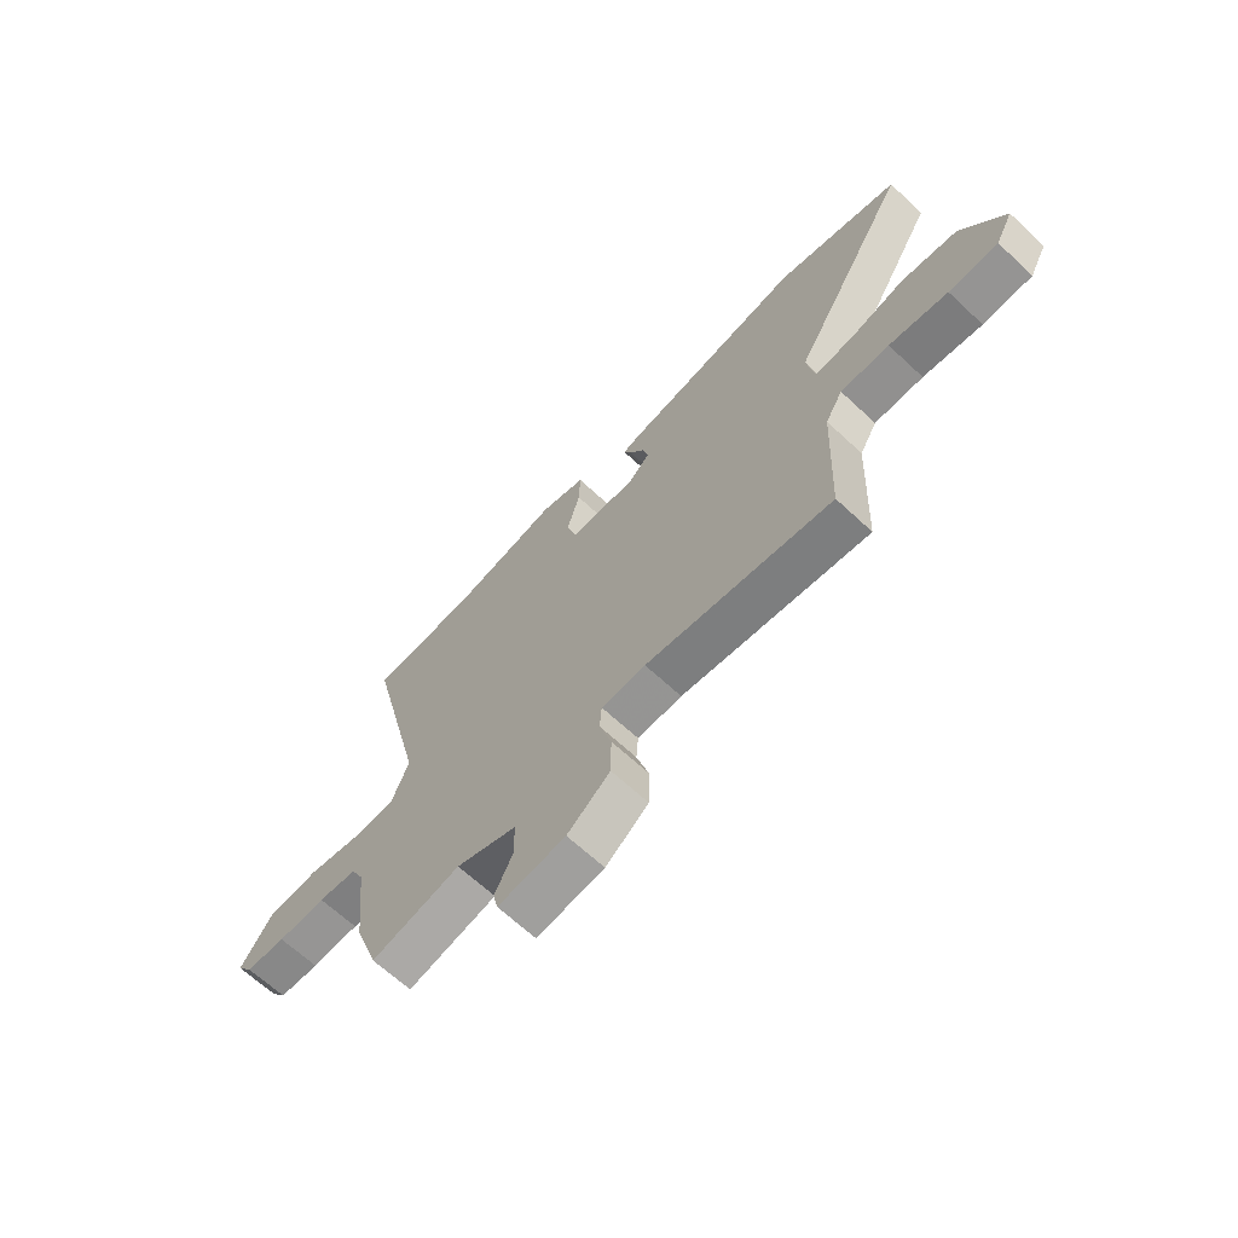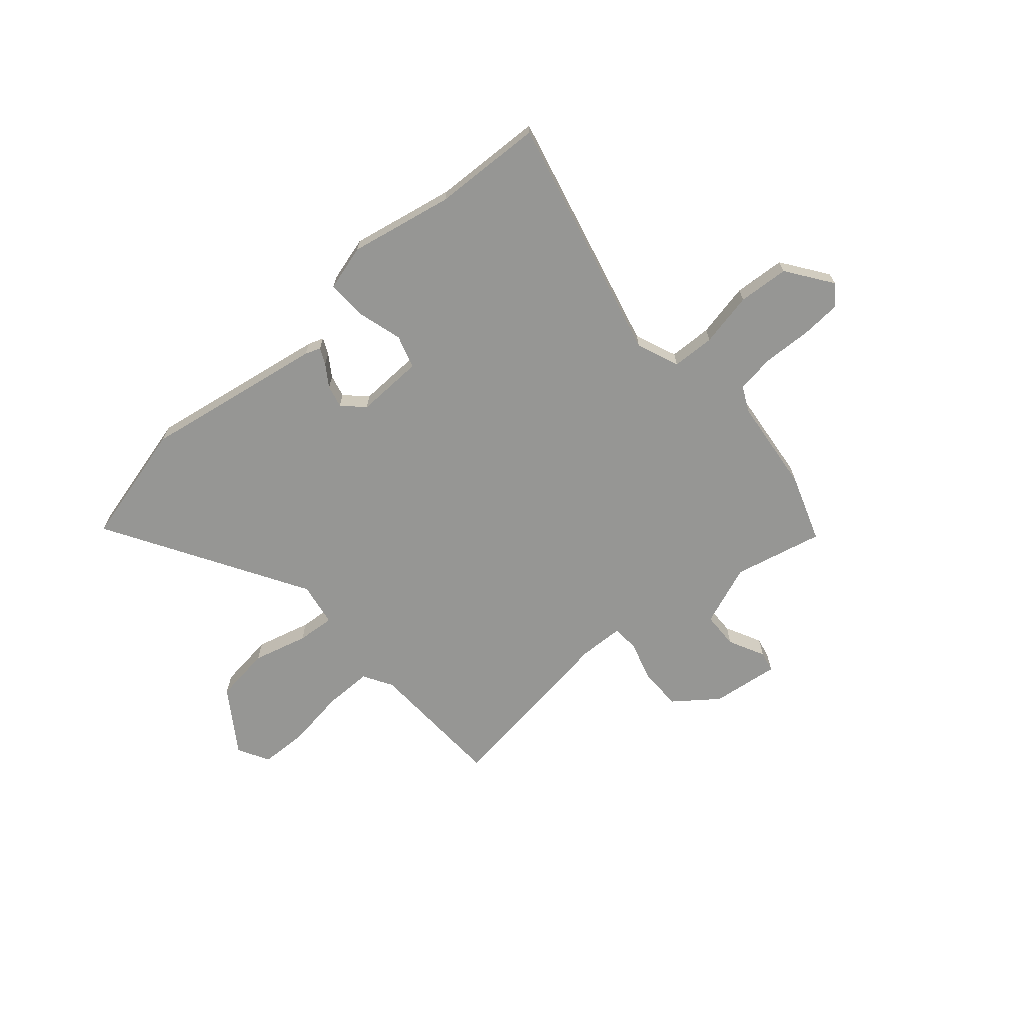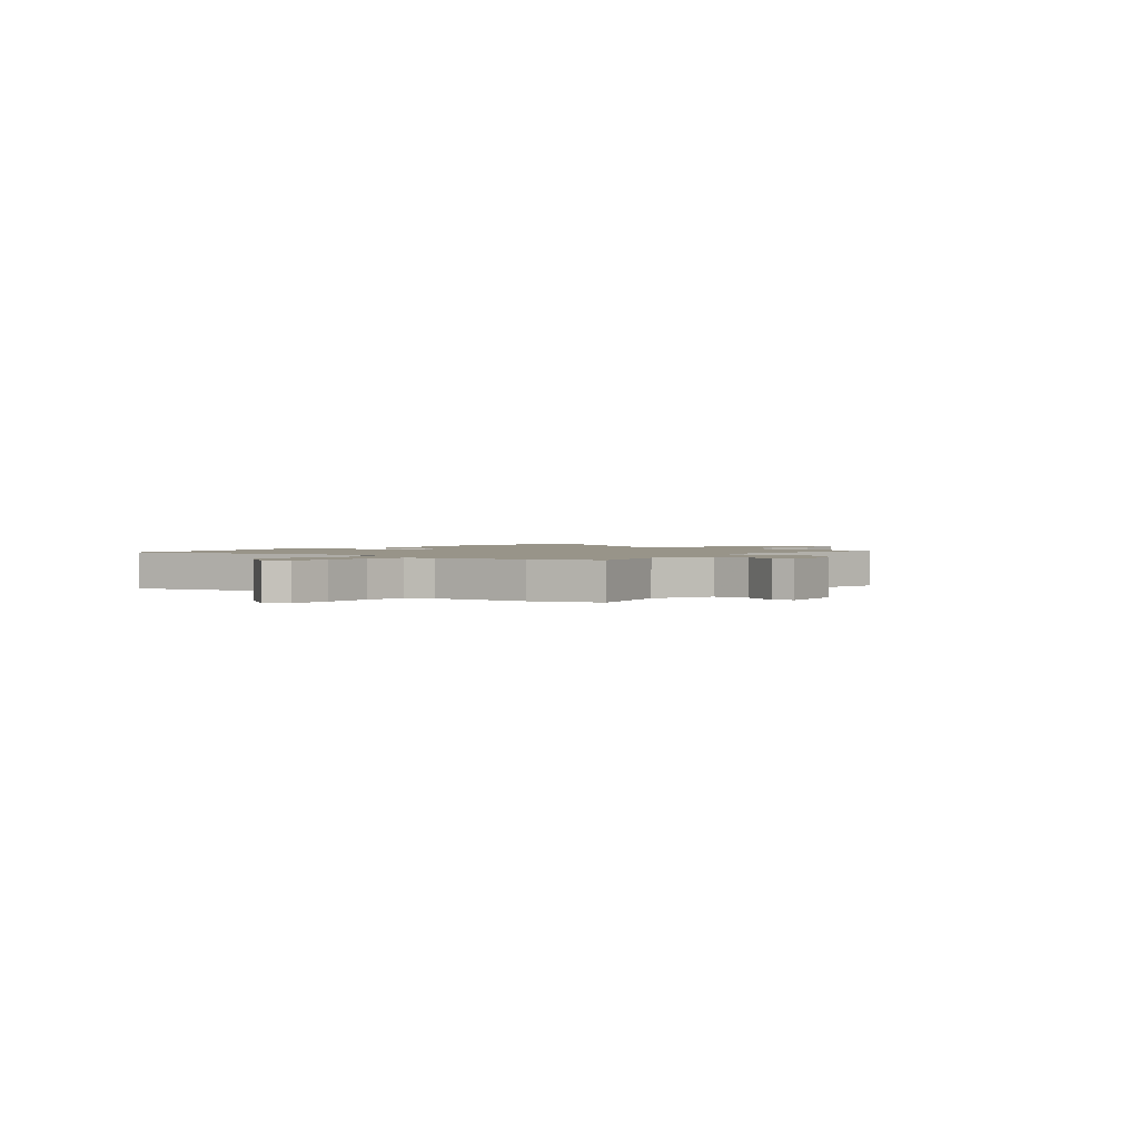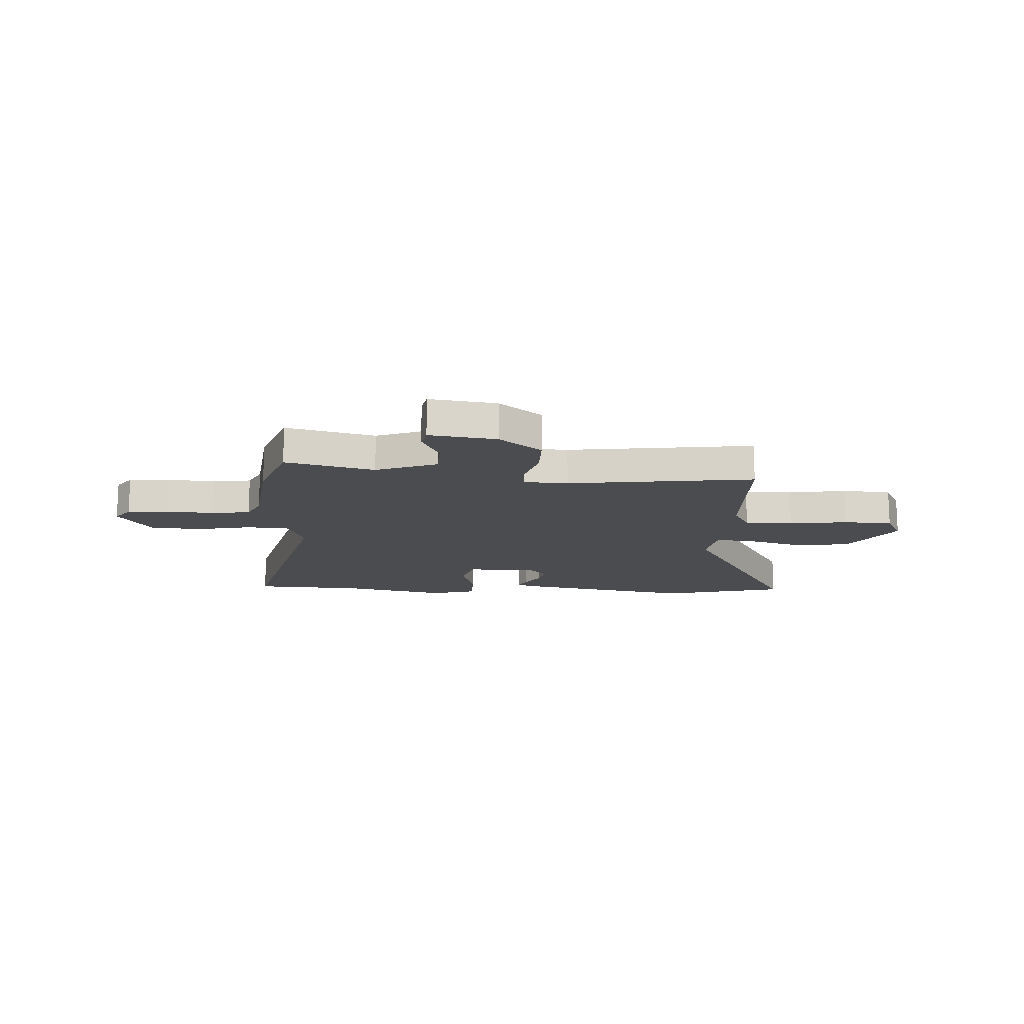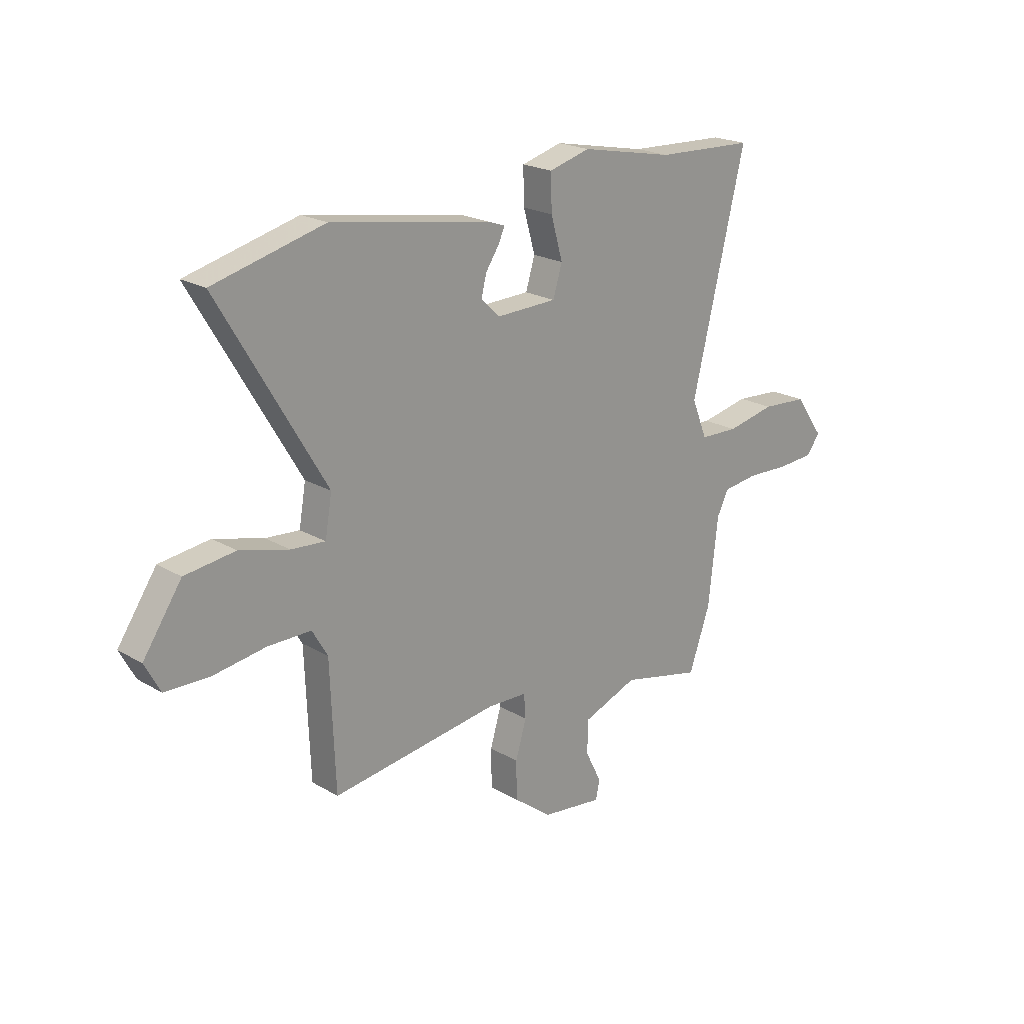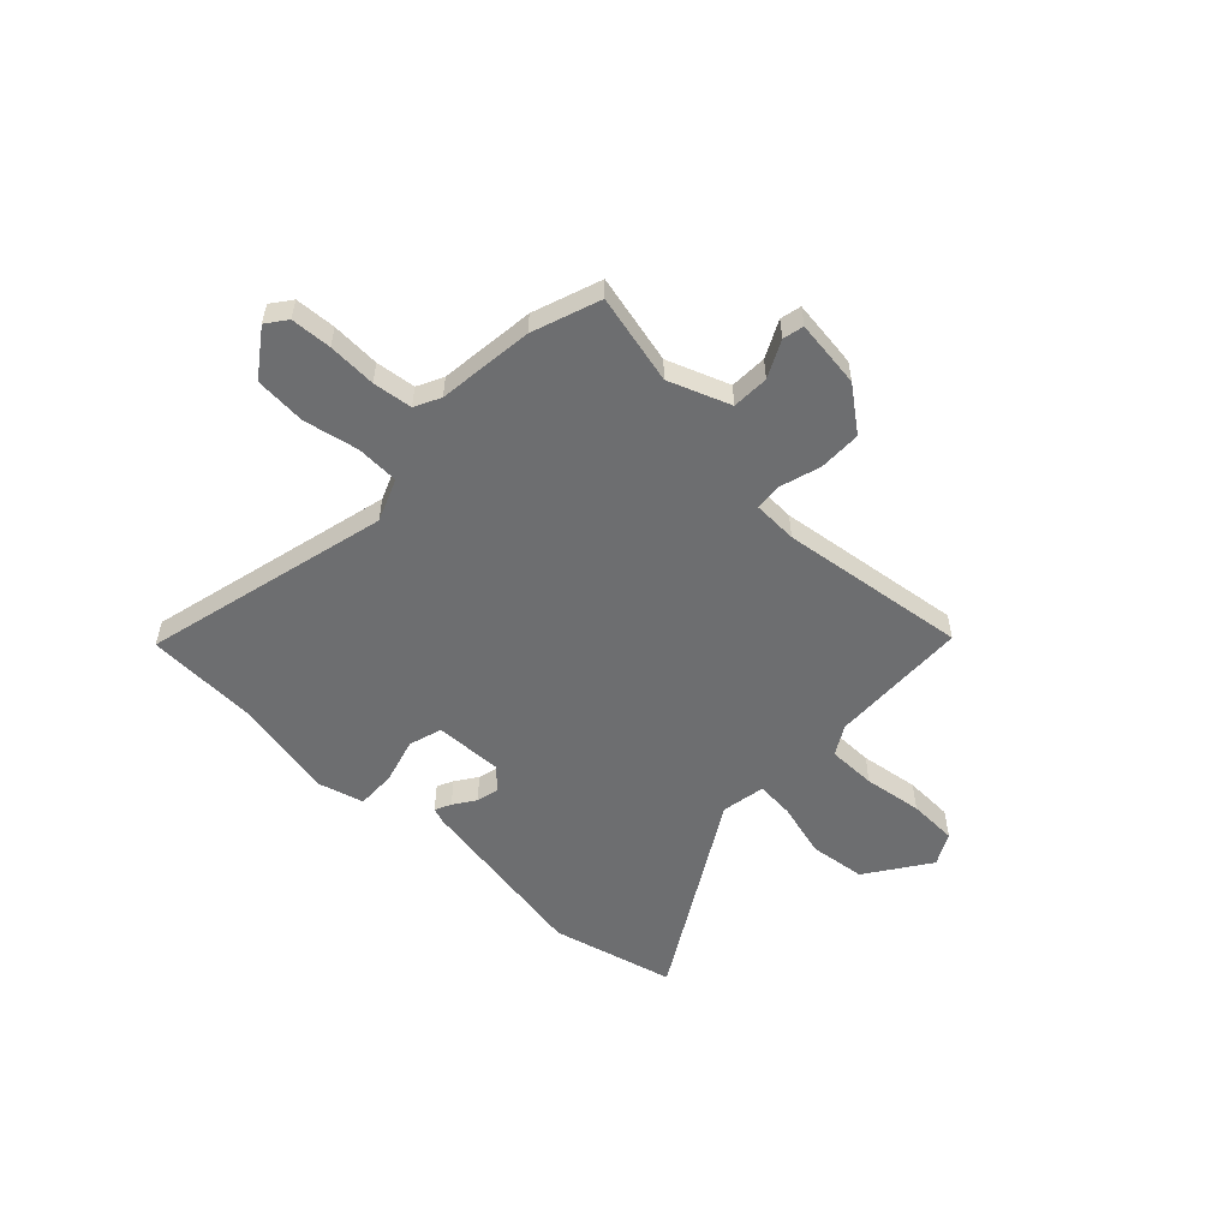
<metadata>
{"format":"obj","ext":"obj","renderer":"f3d","projection":"perspective","resolution":1024,"background":"white","views":[{"elev":-65.7,"azim":-133.2,"up":"+Z"},{"elev":-67.7,"azim":41.0,"up":"+Y"},{"elev":1.7,"azim":129.5,"up":"+Y"},{"elev":-15.2,"azim":176.5,"up":"+Y"},{"elev":21.1,"azim":-43.7,"up":"+Z"},{"elev":-54.3,"azim":136.2,"up":"+Y"}]}
</metadata>
<code>
v 0.359 0.07 0.506
v 0.576 0.07 0.497
v 0.458 0.07 0.01
v 0.492 0.07 -0.074
v 0.577 0.07 -0.077
v 0.684 0.07 -0.055
v 0.785 0.07 -0.062
v 0.849 0.07 -0.152
v 0.819 0.07 -0.192
v 0.739 0.07 -0.197
v 0.644 0.07 -0.193
v 0.566 0.07 -0.203
v 0.541 0.07 -0.254
v 0.52 0.07 -0.443
v 0.473 0.07 -0.577
v 0.296 0.07 -0.536
v 0.175 0.07 -0.582
v 0.173 0.07 -0.655
v 0.209 0.07 -0.727
v 0.2 0.07 -0.768
v 0.066 0.07 -0.751
v -0.019 0.07 -0.686
v -0.02 0.07 -0.602
v 0.004 0.07 -0.521
v 0 0.07 -0.468
v -0.088 0.07 -0.465
v -0.457 0.07 -0.515
v -0.468 0.07 -0.24
v -0.502 0.07 -0.182
v -0.598 0.07 -0.182
v -0.714 0.07 -0.199
v -0.811 0.07 -0.196
v -0.845 0.07 -0.133
v -0.76 0.07 -0.008
v -0.649 0.07 0.006
v -0.54 0.07 -0.023
v -0.465 0.07 -0.029
v -0.45 0.07 0.058
v -0.684 0.07 0.453
v -0.44 0.07 0.515
v -0.08 0.07 0.454
v -0.049 0.07 0.443
v -0.064 0.07 0.411
v -0.093 0.07 0.368
v -0.104 0.07 0.323
v -0.063 0.07 0.283
v 0.071 0.07 0.287
v 0.091 0.07 0.353
v 0.065 0.07 0.444
v 0.063 0.07 0.522
v 0.153 0.07 0.547
v 0.359 0 0.506
v 0.576 0 0.497
v 0.458 0 0.01
v 0.492 0 -0.074
v 0.577 0 -0.077
v 0.684 0 -0.055
v 0.785 0 -0.062
v 0.849 0 -0.152
v 0.819 0 -0.192
v 0.739 0 -0.197
v 0.644 0 -0.193
v 0.566 0 -0.203
v 0.541 0 -0.254
v 0.52 0 -0.443
v 0.473 0 -0.577
v 0.296 0 -0.536
v 0.175 0 -0.582
v 0.173 0 -0.655
v 0.209 0 -0.727
v 0.2 0 -0.768
v 0.066 0 -0.751
v -0.019 0 -0.686
v -0.02 0 -0.602
v 0.004 0 -0.521
v 0 0 -0.468
v -0.088 0 -0.465
v -0.457 0 -0.515
v -0.468 0 -0.24
v -0.502 0 -0.182
v -0.598 0 -0.182
v -0.714 0 -0.199
v -0.811 0 -0.196
v -0.845 0 -0.133
v -0.76 0 -0.008
v -0.649 0 0.006
v -0.54 0 -0.023
v -0.465 0 -0.029
v -0.45 0 0.058
v -0.684 0 0.453
v -0.44 0 0.515
v -0.08 0 0.454
v -0.049 0 0.443
v -0.064 0 0.411
v -0.093 0 0.368
v -0.104 0 0.323
v -0.063 0 0.283
v 0.071 0 0.287
v 0.091 0 0.353
v 0.065 0 0.444
v 0.063 0 0.522
v 0.153 0 0.547
f 48 49 50 51
f 47 48 51 1
f 41 42 43 44
f 41 44 45
f 38 39 40 41
f 37 38 41 45
f 33 34 35 36
f 33 36 37
f 30 31 32 33
f 29 30 33 37
f 28 29 37 45
f 26 27 28 45
f 21 22 23 24
f 21 24 25
f 18 19 20 21
f 17 18 21 25
f 16 17 25
f 13 14 15 16
f 12 13 16 25
f 8 9 10 11
f 8 11 12
f 5 6 7 8
f 4 5 8 12
f 47 1 2 3
f 46 47 3 4
f 26 45 46
f 25 26 46
f 4 12 25 46
f 102 101 100 99
f 52 102 99 98
f 95 94 93 92
f 96 95 92
f 92 91 90 89
f 96 92 89 88
f 87 86 85 84
f 88 87 84
f 84 83 82 81
f 88 84 81 80
f 96 88 80 79
f 96 79 78 77
f 75 74 73 72
f 76 75 72
f 72 71 70 69
f 76 72 69 68
f 76 68 67
f 67 66 65 64
f 76 67 64 63
f 62 61 60 59
f 63 62 59
f 59 58 57 56
f 63 59 56 55
f 54 53 52 98
f 55 54 98 97
f 97 96 77
f 97 77 76
f 97 76 63 55
f 1 52 53 2
f 2 53 54 3
f 3 54 55 4
f 4 55 56 5
f 5 56 57 6
f 6 57 58 7
f 7 58 59 8
f 8 59 60 9
f 9 60 61 10
f 10 61 62 11
f 11 62 63 12
f 12 63 64 13
f 13 64 65 14
f 14 65 66 15
f 15 66 67 16
f 16 67 68 17
f 17 68 69 18
f 18 69 70 19
f 19 70 71 20
f 20 71 72 21
f 21 72 73 22
f 22 73 74 23
f 23 74 75 24
f 24 75 76 25
f 25 76 77 26
f 26 77 78 27
f 27 78 79 28
f 28 79 80 29
f 29 80 81 30
f 30 81 82 31
f 31 82 83 32
f 32 83 84 33
f 33 84 85 34
f 34 85 86 35
f 35 86 87 36
f 36 87 88 37
f 37 88 89 38
f 38 89 90 39
f 39 90 91 40
f 40 91 92 41
f 41 92 93 42
f 42 93 94 43
f 43 94 95 44
f 44 95 96 45
f 45 96 97 46
f 46 97 98 47
f 47 98 99 48
f 48 99 100 49
f 49 100 101 50
f 50 101 102 51
f 51 102 52 1

</code>
